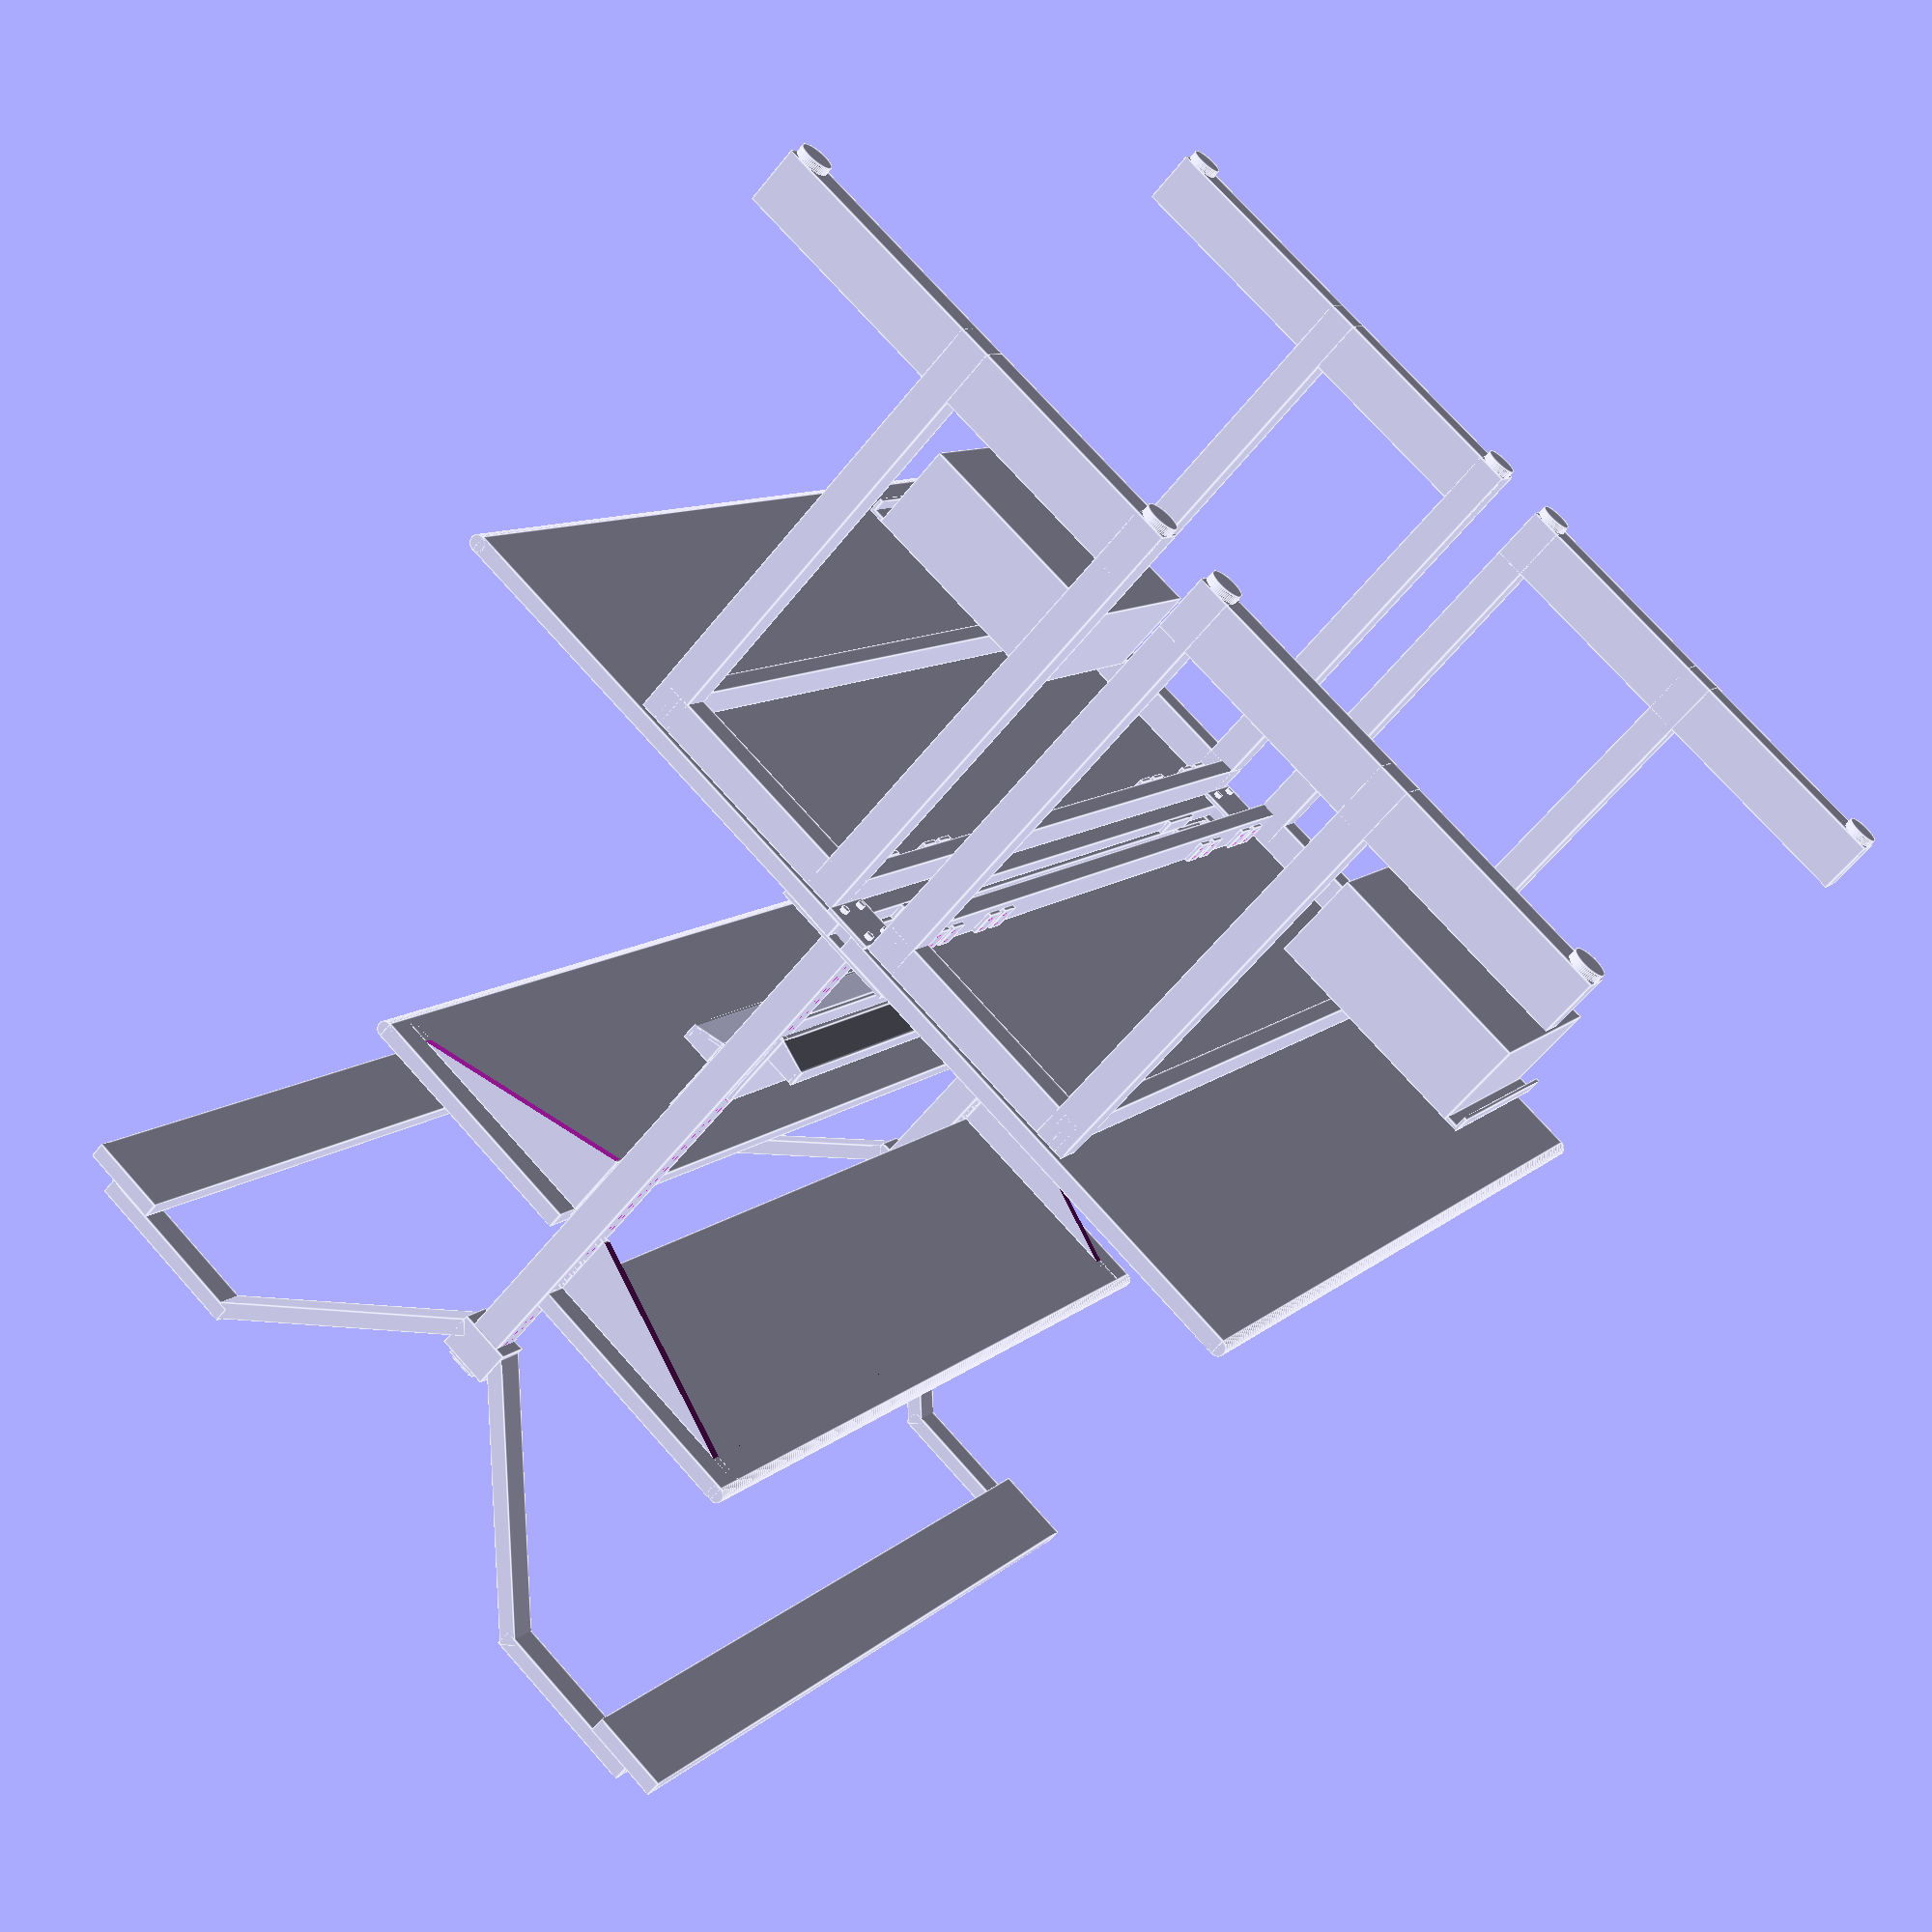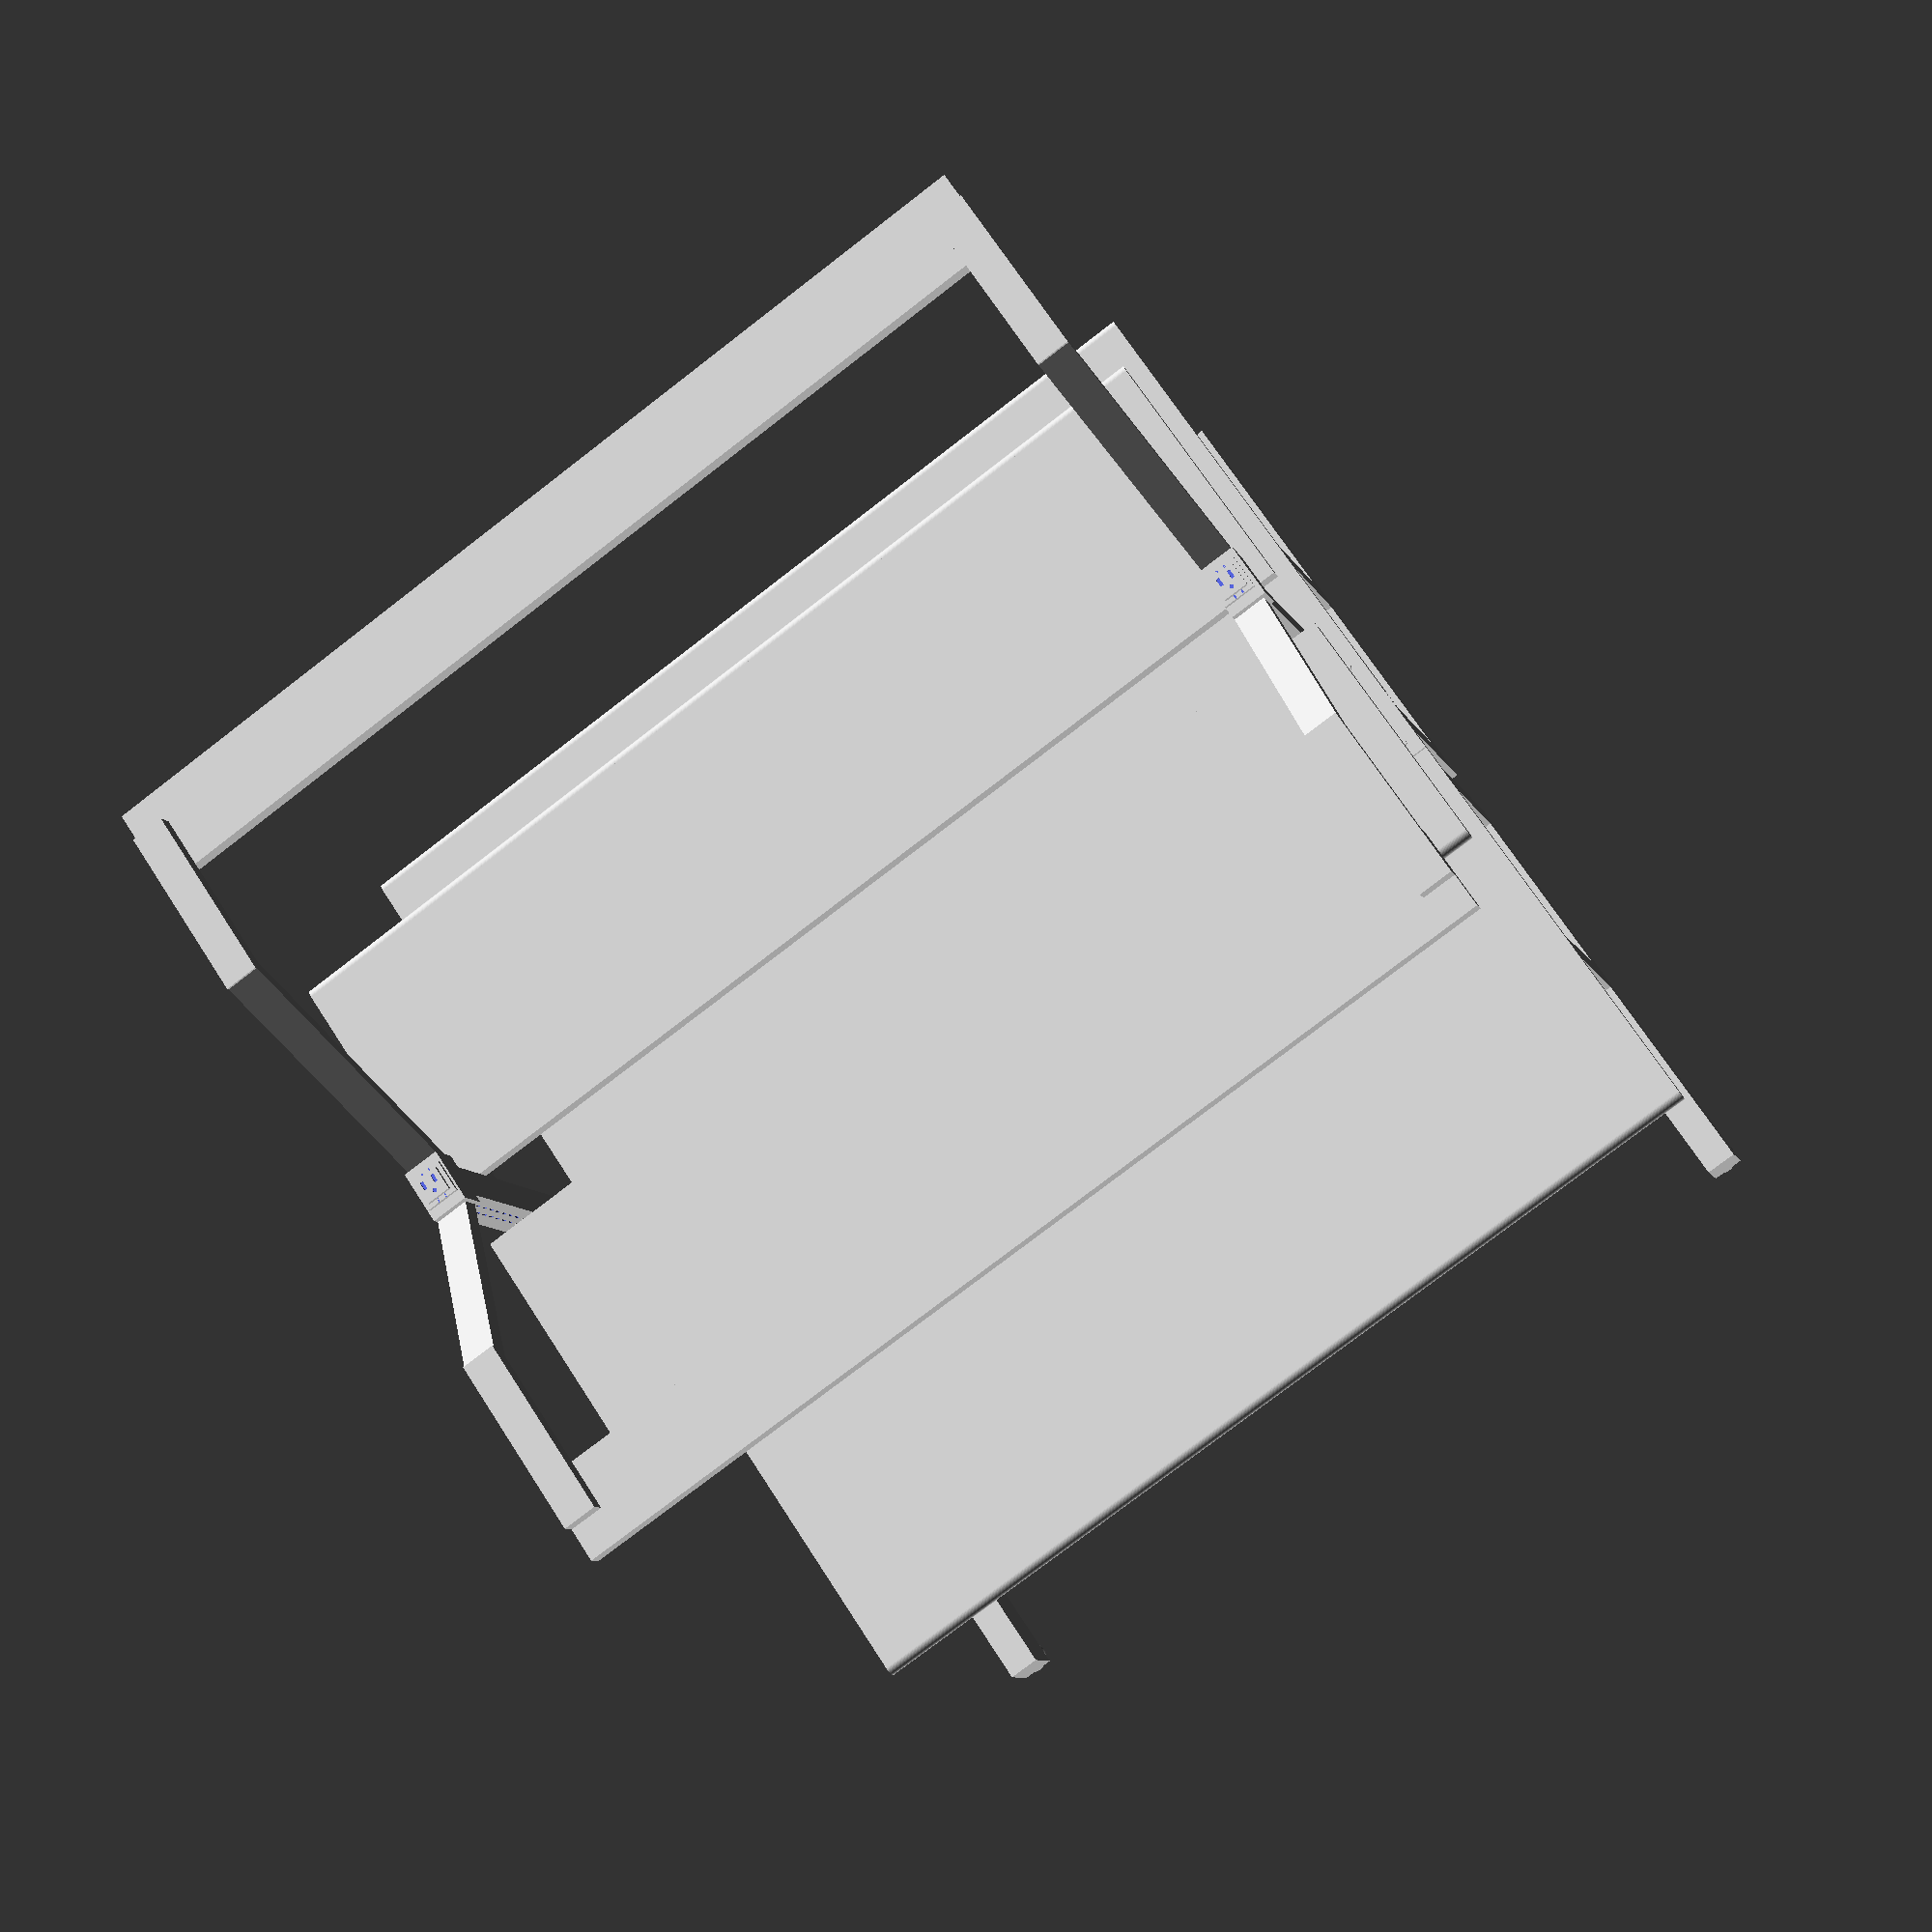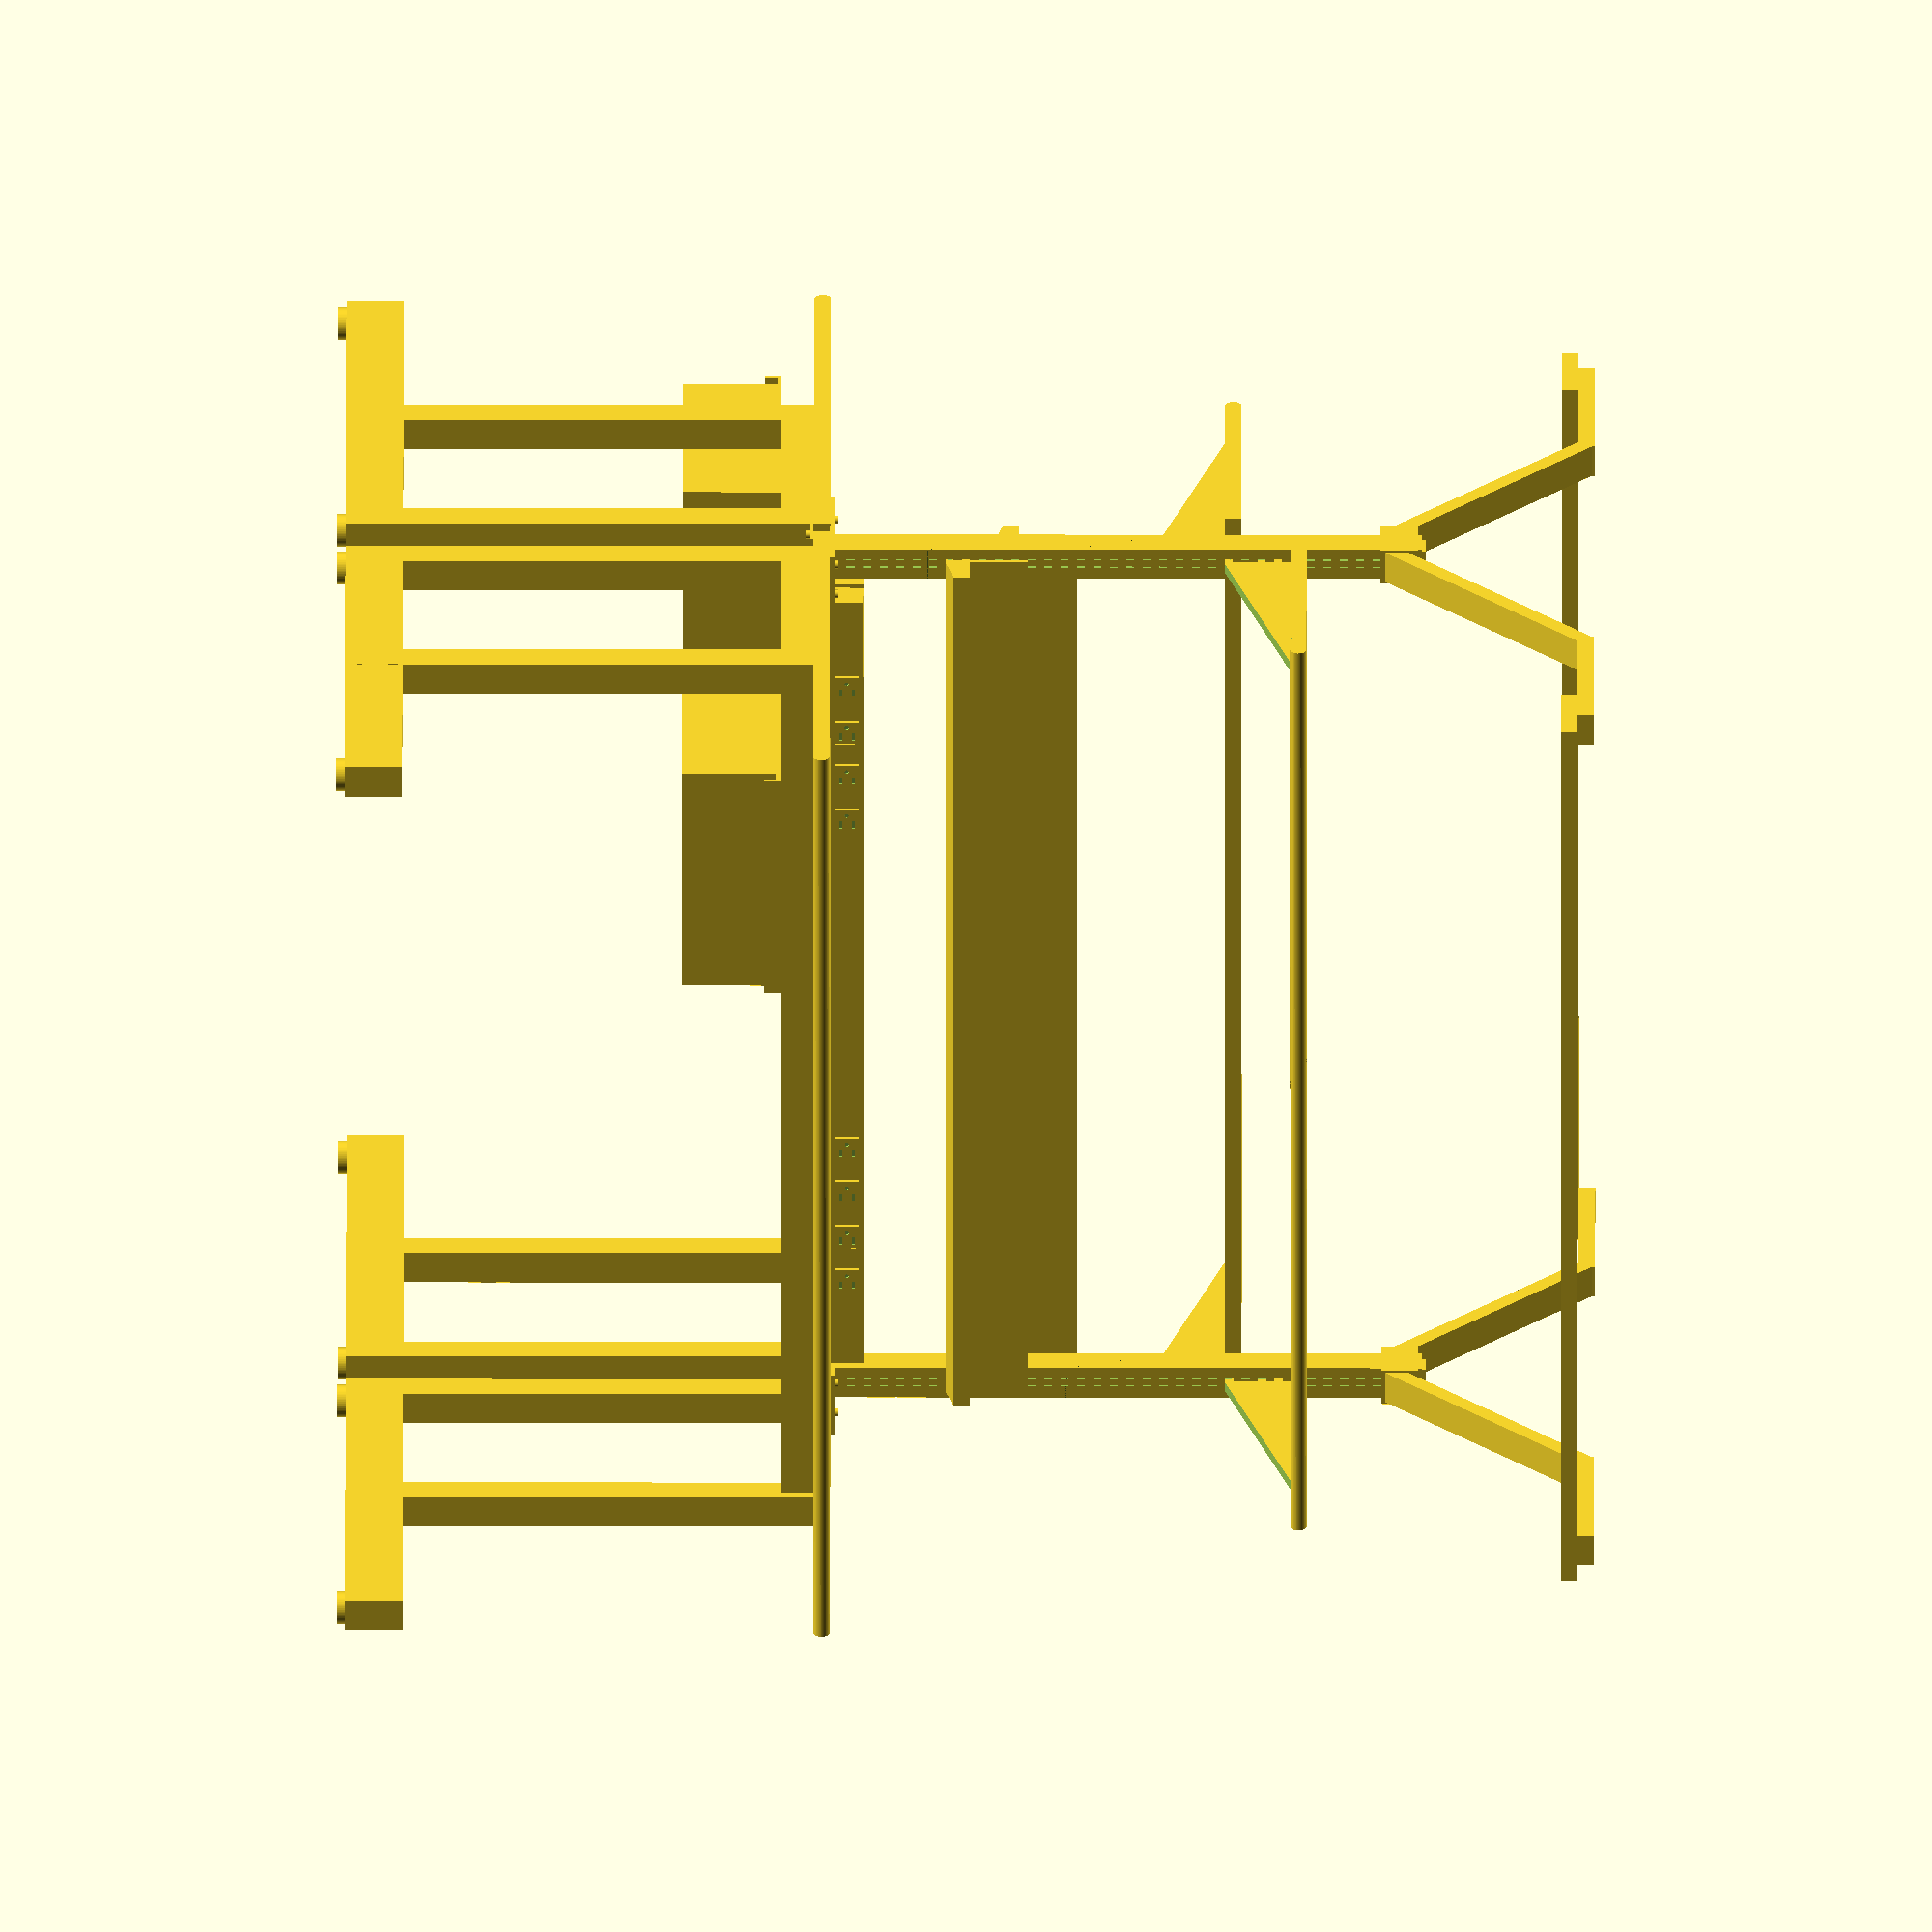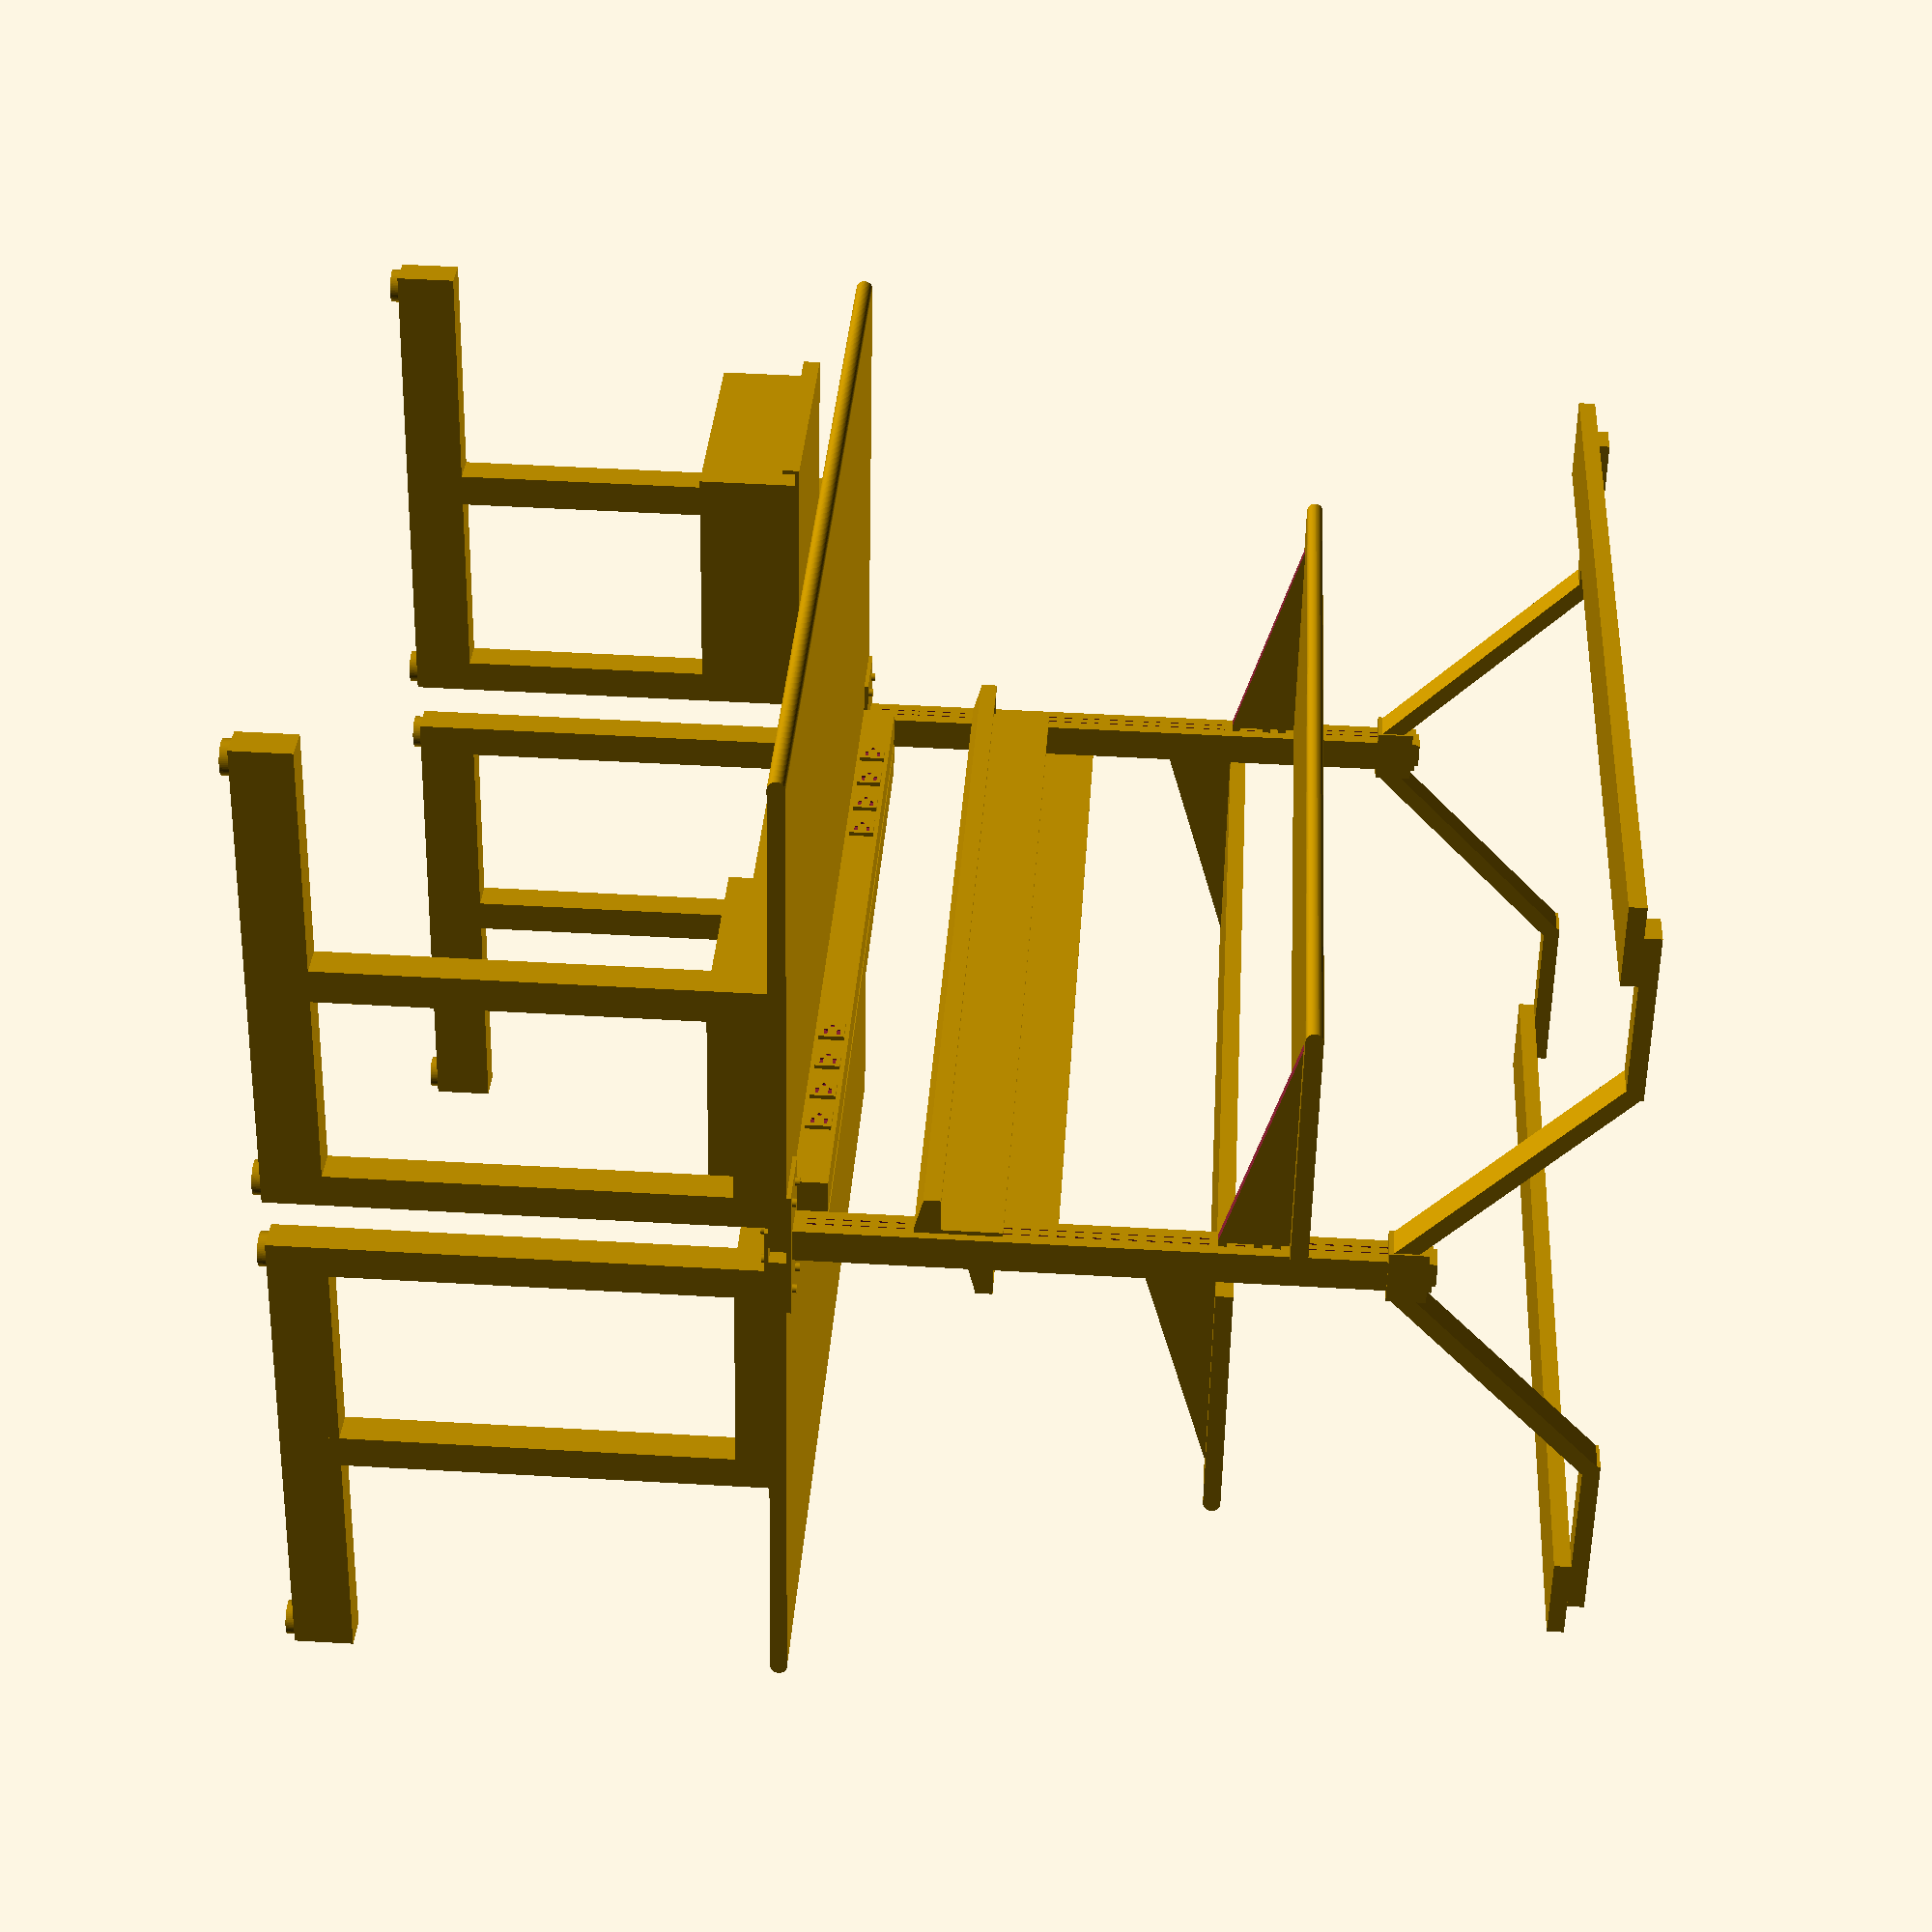
<openscad>
doubles = true;

module tabletop(width, depth, height, power = true) { 
  union() {
    translate([0,0.5,0.5])rotate([0,90,0]) cylinder(h=width,d=1,$fn=60);
    translate([0,0.5,0]) cube([width,depth,height]);
  }
  translate([0.5,depth-1.5,-2]) cube([width-1,1,2]);
  translate([0.5,(depth-1.5)/2,-2]) cube([width-1,1,2]);
  if(power) {
    for(i = [5,7, 12, 14, width-6.5, width-8.5, width-13.5, width-15.5])
    translate([i,depth-1.65,-0.35]) rotate([90,90,0]) socket();
  }
}

module leg(depth, height) {
  translate([0,0,0.5]) cube([2,depth,3.5]);
  translate([0,depth/2,height-2]) cube([2,depth/2,2]);
  translate([0,depth-2,0.5]) cube([2,2,height-0.5]);
  translate([1,depth-1,0]) cylinder(h=0.5, d=2, $fn=60);
  translate([0,(depth-2)/2,0.5]) cube([2,2,height-0.5]);
  translate([1,+1,0]) cylinder(h=0.5, d=2, $fn=60);
}
  
module table (w, d, h) { 
  translate([0,0,h-1]) tabletop(w,d,1);
  translate([0.5,0,0]) leg(d-0.5,h-1);
  translate([w-2.5,0,0]) leg(d-0.5,h-1);
}

module socket() {
  difference() {
    cube([1.5,1.5,0.25]);
    translate([0.25,0.75,0.15]) cube([0.2,0.5,0.15]);
    translate([1,0.75,0.15]) cube([0.2,0.5,0.15]);
    translate([0.75,0.4,0.15]) cylinder(d=0.25,h=0.15,$fn=60);
  }
}

module upright_doubles (h = 36, elevation = 30, power = false) {
  difference() {
    translate([1,0,elevation-1]) cube([2,2,h+1]);
    union () {
      for (i = [1.75, 2.25], j = [1:h]) {
        translate([i, -0.5, elevation+j]) cube([0.1,3,0.5]);
      }
    }
  }
  translate([0,-3,elevation]) cube([4,8,0.25]);
  translate([0,-0.5,elevation-1.25]) cube([4,3,0.25]);
  for (i = [1, 3], j = [-2,4], k=[0, 2]) {
    translate([i,j,elevation+0.25]) cylinder(h=0.25,d=0.5,$fn=60);
    translate([i,k,elevation-1.5]) cylinder(h=0.25,d=0.5,$fn=60);
  }
  if(power) {
    translate([1.25,0.25,elevation+h]) socket();
  }
}

module binbar(w=60) {
  for (i = [1.75, 2.25, w-1.75, w-2.25], j=[0,1]) {
    translate([i, -0.25, j]) cube([0.1,1.25,0.5]);
  }
  translate([1.75, -0.25, 0]) cube([w-3.25,0.25,5]);
  translate([1.75, -2.25, 0.5]) cube([w-3.25,0.25,1]);
  translate([1.75, -0.25, 0]) rotate([75,0,0]) cube([w-3.25,0.25,2]);
  difference() {
    for(i=[1.75, w-1.75]) {
      translate([i,-2.25,0]) cube([0.25,2,1.5]);
    }
    translate([0, -0.25, -2]) rotate([75,0,0]) cube([60,2,4]);
  }
}

module shelf(w=60,d=15) {
  for (i = [1.75, 2.25, w-1.75, w-2.25], j=[0,2,3,4]) {
    translate([i, -0.25, j]) cube([0.1,1.25,0.5]);
  }
  union() {
    translate([0, -(d+0.25), 4.5]) rotate([0,90,0]) cylinder(h=w,d=1,$fn=60);
    translate([0, -(d+0.25), 4]) cube([w,15,1]);
  }
  difference() {
    for(i=[1.75, w-2.25]) {
      translate([i,-15.25,0]) cube([0.6,15,4]);
    }
    translate([0, -0.25, -10.5]) rotate([73,0,0]) cube([60,10,20]);
  }
}

module powerbar(w=52,num=8, inset=30,elev=30) {
  translate([4,inset-1.25,elev]) cube([w,2,2]);
  translate([8,inset+0.5,elev-1]) cube([4,0.25,1]);
  translate([w-4,inset+0.5,elev-1]) cube([4,0.25,1]);
  
  for(i = [9,12,15,18, w-2.5, w-5.5, w-8.5, w-11.5])
    translate([i,inset-1.35,elev+1.75]) rotate([90,90,0]) socket();
}

module double_lightmount(w=60) {
  for (i=[-0.25/2,w-4]) {
    translate([i,-0.25/2,-0.5])
    difference () {
      translate([0,-0.5,0]) cube([2.25,3.25,2.25]);
      translate([-i,0.25/2,0.75]) cube([2,2,2]);
    }
    union() {
      translate([i,-0.6,-0.25]) rotate([45,0,0]) cube([2,1,17]);
      translate([i,-22.25,11.5]) cube([2,10.5,1]);
    }
    translate([w-2,2,0]) rotate([0,0,180])
    union() {
      translate([i,-0.6,-0.25]) rotate([45,0,0]) cube([2,1,17]);
      translate([i,-22.25,11.5]) cube([2,10.5,1]);
    }
  }
  translate([-0.25/2,-24.25,10.5]) cube([w-(1.75+0.25/2),5,1]);
  translate([-0.25/2,21.25,10.5]) cube([w-(1.75+0.25/2),5,1]);
}

module drawer() {
  translate([0,1,0]) cube([14.5,14.5,6]);
  translate([0,0,5]) cube([14.5,0.25,1]);
  translate([0,0,5.75]) cube([14.5,1,0.25]);
}

scale([24.5, 24.5, 24.5]) { 
  table(w=60,d=30,h=30);
  if (doubles) {
    translate([60,62,0]) rotate([0,0,180]) table(w=60,d=30,h=30);
    translate([0,30,0]) upright_doubles(power=true);
    translate([60-4,30,0]) upright_doubles(power=true);
    translate([60,32,37]) rotate([0,0,180]) binbar(60);
    translate([60,32,54]) rotate([0,0,180]) shelf(w=60, d=15);
    translate([60,62,0]) rotate([0,0,180]) powerbar(w=52,num=8,inset=30, elev=30);
    translate([1,30,64]) double_lightmount(w=60);
    translate([56.5,58,21]) rotate([0,0,180]) drawer();
  } else {
    ;
  }
  translate([0,30,40]) binbar(60);
  translate([0,30,50]) shelf(w=60, d=15);
  powerbar(w=52,num=8,inset=30, elev=30);
  translate([42,4,21]) drawer();
}
</openscad>
<views>
elev=59.9 azim=238.3 roll=141.6 proj=p view=edges
elev=9.3 azim=325.6 roll=16.3 proj=p view=wireframe
elev=343.4 azim=259.4 roll=270.1 proj=o view=wireframe
elev=128.4 azim=197.9 roll=266.4 proj=p view=solid
</views>
